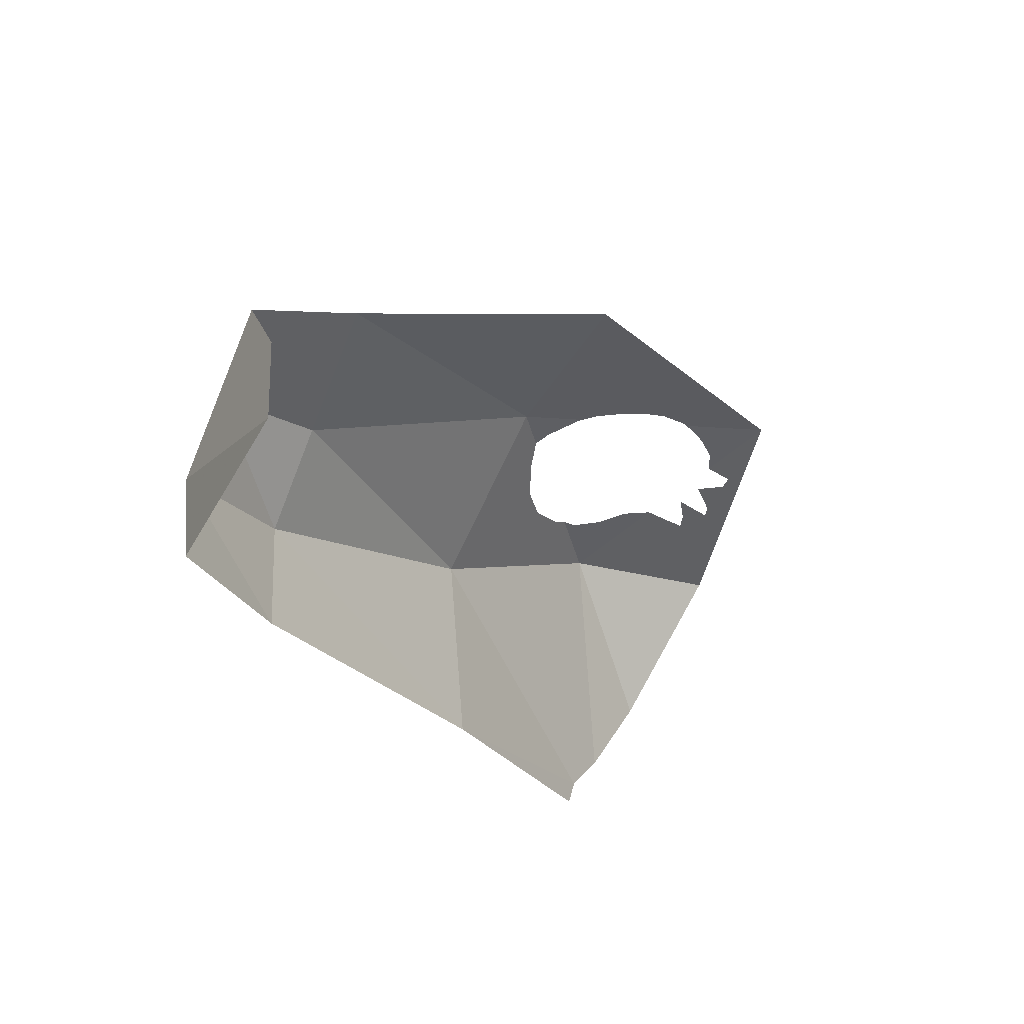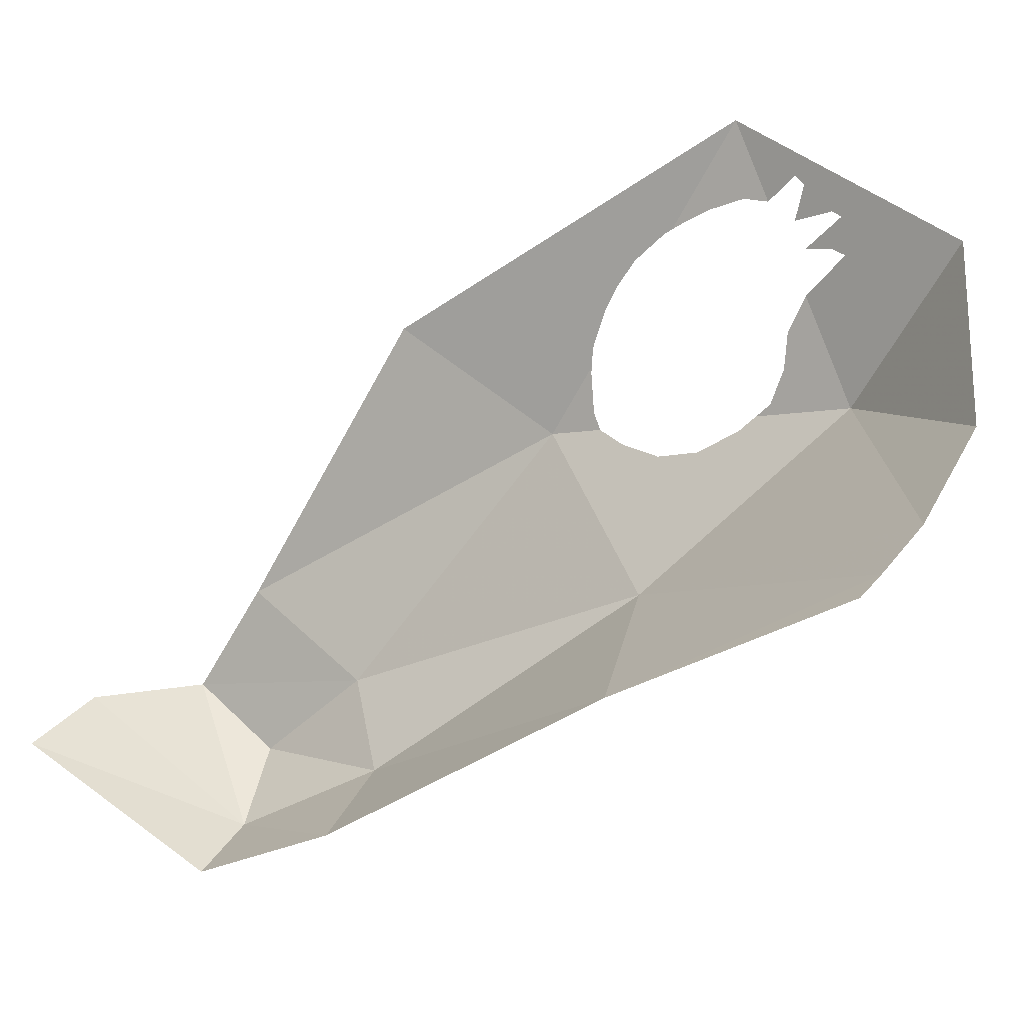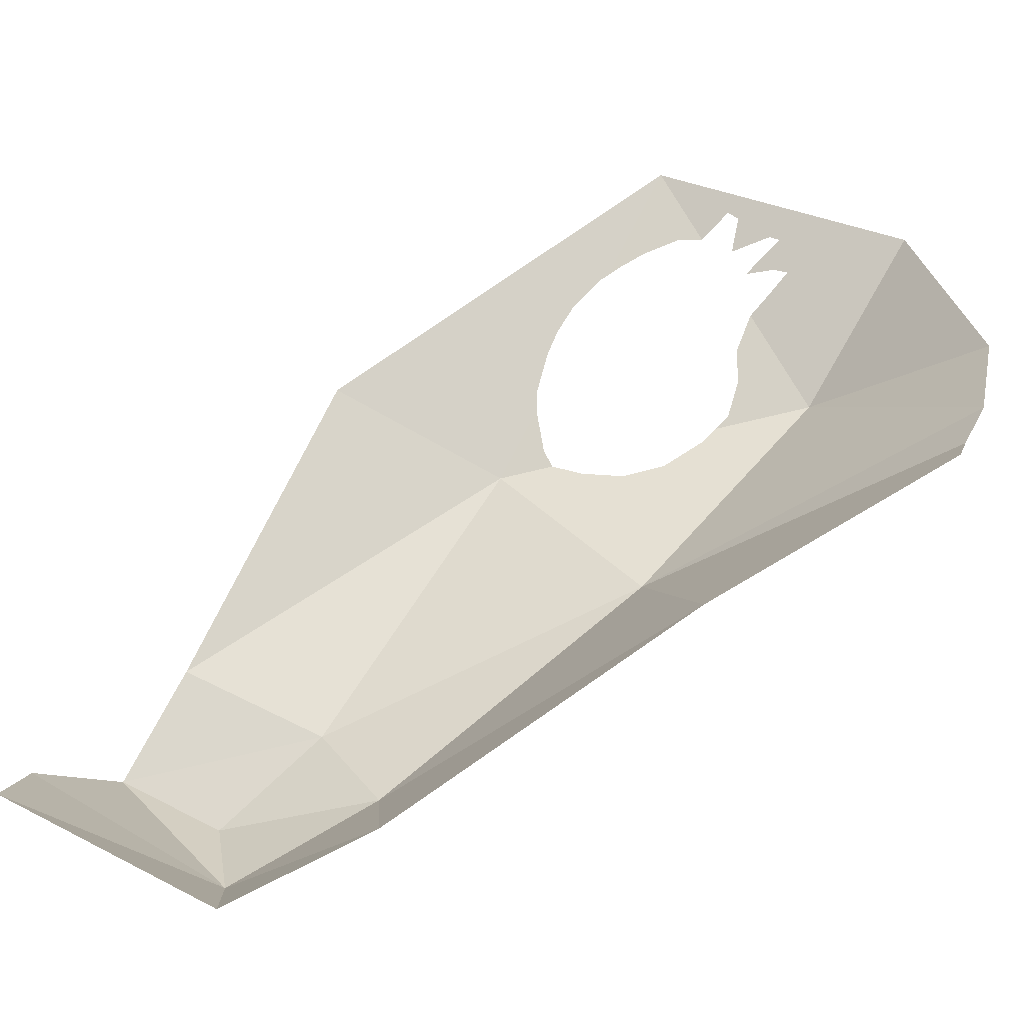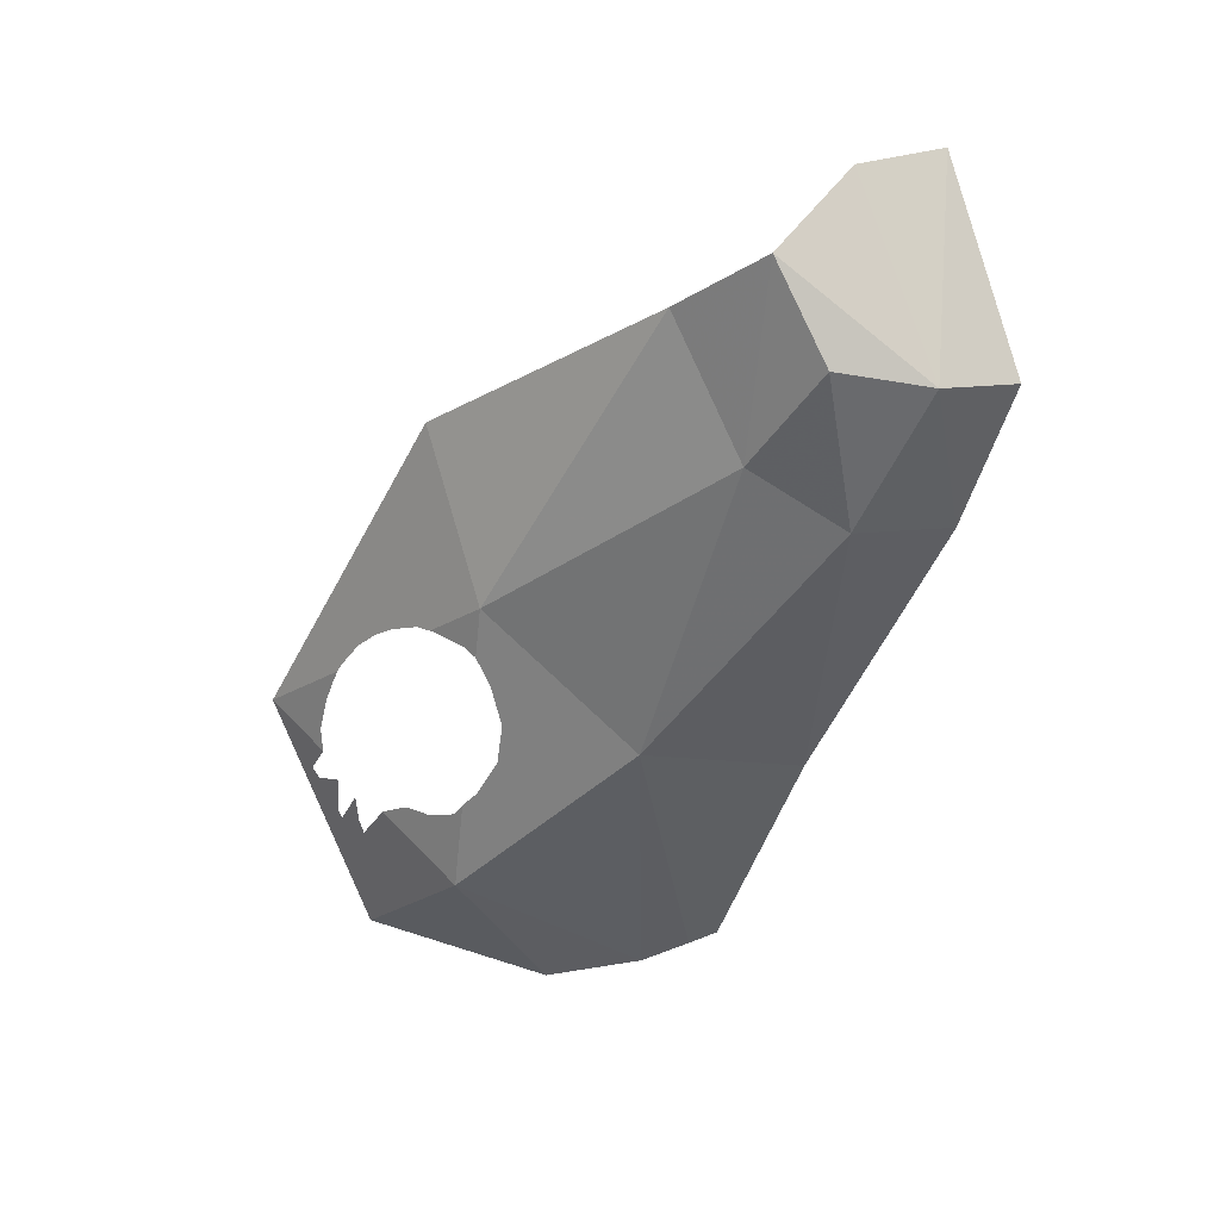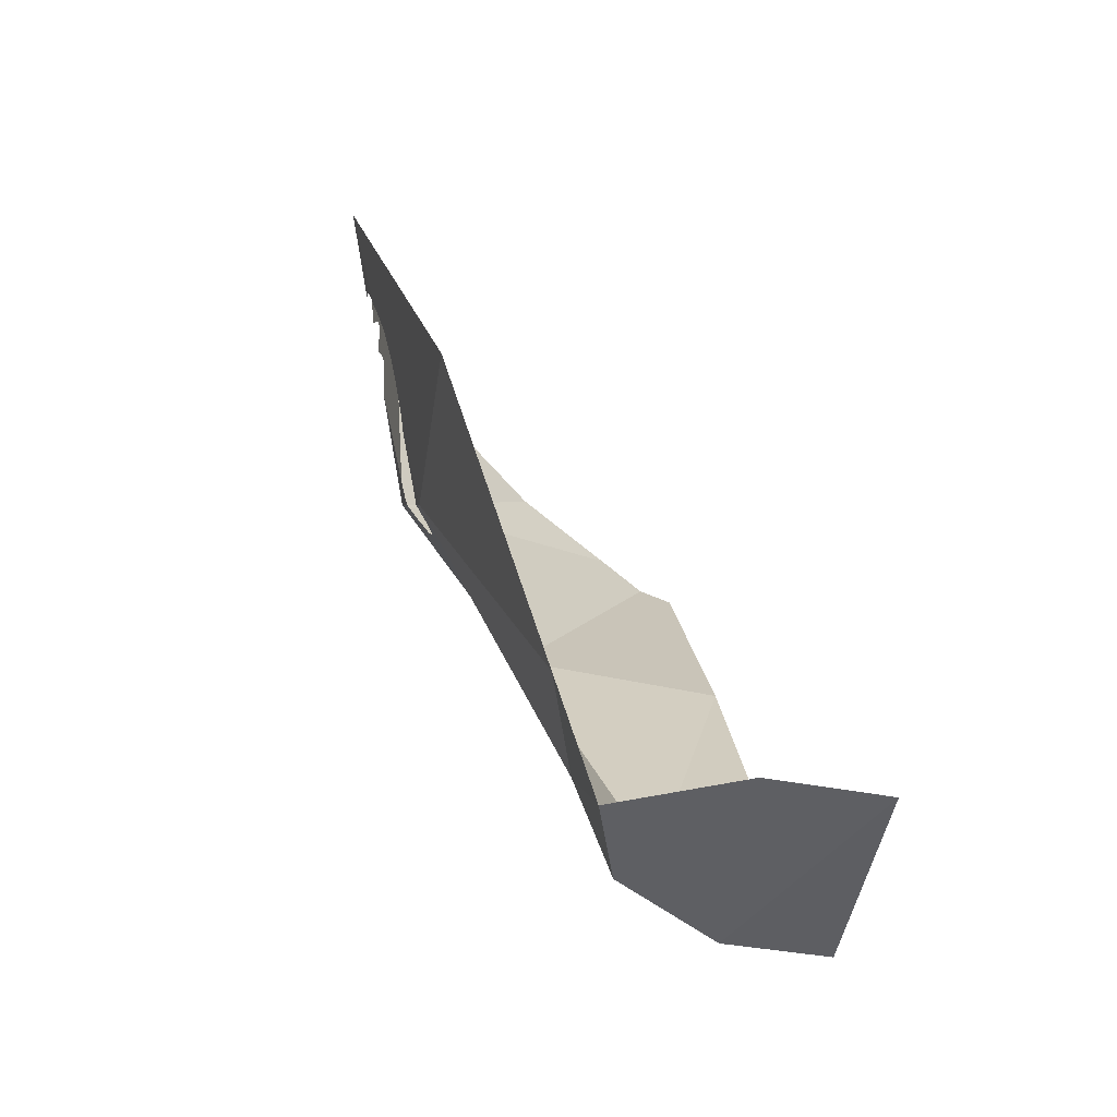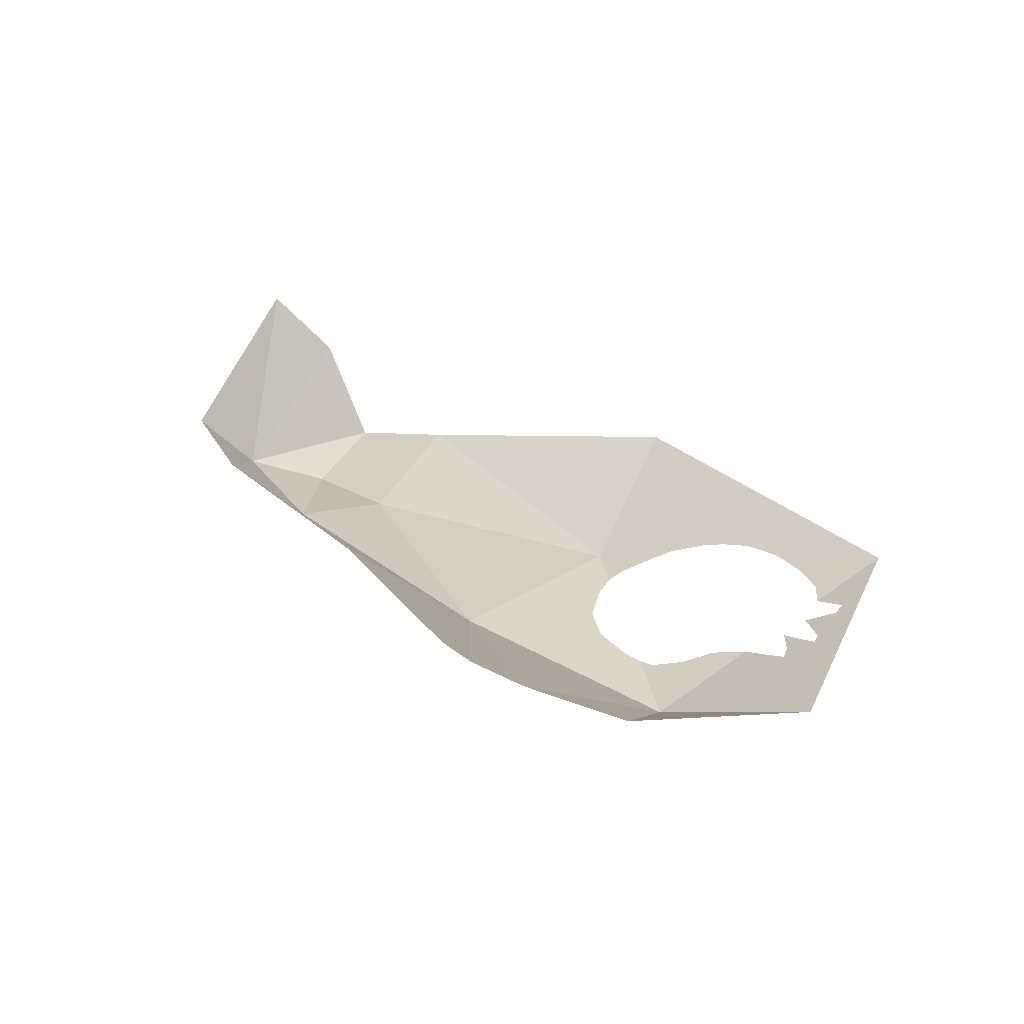
<metadata>
{"format":"obj","ext":"obj","renderer":"f3d","projection":"perspective","resolution":1024,"background":"white","views":[{"elev":54.2,"azim":-100.7,"up":"+Y"},{"elev":19.4,"azim":-64.8,"up":"+Z"},{"elev":-3.2,"azim":-89.0,"up":"+Z"},{"elev":16.2,"azim":142.7,"up":"+Y"},{"elev":-11.7,"azim":171.6,"up":"+Z"},{"elev":-50.7,"azim":-55.4,"up":"+Y"}]}
</metadata>
<code>
v 0.4837 -4.227 -1.935
v 0.4868 -4.19 -1.935
v 0.5098 -4.166 -1.832
v 0.4868 -4.19 -1.935
v 0.487 -4.14 -1.955
v 0.5098 -4.166 -1.832
v 0.4328 -4.002 -2.278
v 0.4358 -3.926 -2.296
v 0.4386 -3.99 -2.255
v 0.4183 -4.377 -2.193
v 0.4235 -4.241 -2.224
v 0.4258 -4.26 -2.205
v 0.4183 -4.377 -2.193
v 0.4258 -4.26 -2.205
v 0.4347 -4.275 -2.155
v 0.4183 -4.377 -2.193
v 0.4347 -4.275 -2.155
v 0.4449 -4.275 -2.105
v 0.4537 -4.296 -2.053
v 0.4386 -3.99 -2.255
v 0.4358 -3.926 -2.296
v 0.4507 -3.98 -2.2
v 0.4523 -3.98 -2.192
v 0.4507 -3.98 -2.2
v 0.4358 -3.926 -2.296
v 0.5098 -4.166 -1.832
v 0.4859 -4.105 -1.975
v 0.4849 -4.086 -1.988
v 0.5098 -4.166 -1.832
v 0.487 -4.14 -1.955
v 0.4859 -4.105 -1.975
v 0.4358 -3.926 -2.296
v 0.4328 -4.002 -2.278
v 0.4162 -4.045 -2.29
v 0.282 -4.128 -2.459
v 0.282 -4.128 -2.459
v 0.4162 -4.045 -2.29
v 0.4009 -4.105 -2.295
v 0.3995 -4.165 -2.28
v 0.282 -4.128 -2.459
v 0.4009 -4.105 -2.295
v 0.282 -4.128 -2.459
v 0.3995 -4.165 -2.28
v 0.4131 -4.22 -2.245
v 0.4183 -4.377 -2.193
v 0.4183 -4.377 -2.193
v 0.4131 -4.22 -2.245
v 0.4235 -4.241 -2.224
v 0.4358 -3.926 -2.296
v 0.3307 -3.481 -2.578
v 0.434 -3.686 -2.165
v 0.4358 -3.926 -2.296
v 0.2793 -3.68 -2.668
v 0.3307 -3.481 -2.578
v 0.2793 -3.68 -2.668
v 0.2932 -3.399 -2.732
v 0.3307 -3.481 -2.578
v 0.2793 -3.68 -2.668
v 0.254 -3.54 -2.797
v 0.2932 -3.399 -2.732
v 0.1657 -3.768 -2.749
v 0.1316 -3.565 -2.864
v 0.254 -3.54 -2.797
v 0.1657 -3.768 -2.749
v 0.254 -3.54 -2.797
v 0.2793 -3.68 -2.668
v 0.1316 -3.565 -2.864
v 0.1421 -3.303 -2.712
v 0.2932 -3.399 -2.732
v 0.1316 -3.565 -2.864
v 0.2932 -3.399 -2.732
v 0.254 -3.54 -2.797
v 0.282 -4.128 -2.459
v 0.2793 -3.68 -2.668
v 0.4358 -3.926 -2.296
v 0.282 -4.128 -2.459
v 0.1657 -3.768 -2.749
v 0.2793 -3.68 -2.668
v 0 -3.573 -2.878
v 0 -3.289 -2.732
v 0.1316 -3.565 -2.864
v 0.1316 -3.565 -2.864
v 0 -3.289 -2.732
v 0.1421 -3.303 -2.712
v 0 -3.781 -2.775
v 0.1316 -3.565 -2.864
v 0.1657 -3.768 -2.749
v 0 -3.781 -2.775
v 0 -3.573 -2.878
v 0.1316 -3.565 -2.864
v 0 -4.197 -2.489
v 0.1657 -3.768 -2.749
v 0.282 -4.128 -2.459
v 0 -4.197 -2.489
v 0 -3.781 -2.775
v 0.1657 -3.768 -2.749
v 0.4755 -4.035 -2.035
v 0.4688 -4.01 -2.075
v 0.434 -3.686 -2.165
v 0.4688 -4.01 -2.075
v 0.4634 -3.995 -2.11
v 0.434 -3.686 -2.165
v 0.4556 -3.98 -2.165
v 0.4523 -3.98 -2.192
v 0.4358 -3.926 -2.296
v 0.434 -3.686 -2.165
v 0.4634 -3.995 -2.11
v 0.4556 -3.98 -2.165
v 0.434 -3.686 -2.165
v 0.4755 -4.035 -2.035
v 0.434 -3.686 -2.165
v 0.5098 -4.166 -1.832
v 0.4833 -4.075 -1.995
v 0.5098 -4.166 -1.832
v 0.4849 -4.086 -1.988
v 0.4833 -4.075 -1.995
v 0.2092 -4.604 -2.13
v 0.0949 -4.575 -2.226
v 0.4183 -4.377 -2.193
v 0.2092 -4.604 -2.13
v 0.4183 -4.377 -2.193
v 0.4161 -4.519 -1.947
v 0.4161 -4.519 -1.947
v 0.4183 -4.377 -2.193
v 0.4511 -4.325 -2.02
v 0.4491 -4.35 -1.99
v 0.4161 -4.519 -1.947
v 0.4491 -4.35 -1.99
v 0.4542 -4.33 -1.985
v 0.4595 -4.32 -1.96
v 0.4542 -4.33 -1.985
v 0.4627 -4.29 -1.99
v 0.4595 -4.32 -1.96
v 0.4161 -4.519 -1.947
v 0.4595 -4.32 -1.96
v 0.4574 -4.34 -1.94
v 0.4161 -4.519 -1.947
v 0.4574 -4.34 -1.94
v 0.4614 -4.325 -1.935
v 0.4752 -4.28 -1.905
v 0.4614 -4.325 -1.935
v 0.4714 -4.27 -1.955
v 0.4752 -4.28 -1.905
v 0.4161 -4.519 -1.947
v 0.4752 -4.28 -1.905
v 0.4798 -4.265 -1.895
v 0.4161 -4.519 -1.947
v 0.4798 -4.265 -1.895
v 0.5098 -4.166 -1.832
v 0.4798 -4.265 -1.895
v 0.4837 -4.227 -1.935
v 0.5098 -4.166 -1.832
v 0.4183 -4.377 -2.193
v 0.4537 -4.296 -2.053
v 0.4511 -4.325 -2.02
v 0 -4.197 -2.489
v 0.282 -4.128 -2.459
v 0.04165 -4.541 -2.278
v 0 -4.528 -2.296
v 0.0949 -4.575 -2.226
v 0.282 -4.128 -2.459
v 0.4183 -4.377 -2.193
v 0.0949 -4.575 -2.226
v 0.04165 -4.541 -2.278
v 0.282 -4.128 -2.459
g mesh6859193
f 1 2 3
f 4 5 6
f 7 8 9
f 10 11 12
f 13 14 15
f 16 17 18
f 18 19 16
f 20 21 22
f 23 24 25
f 26 27 28
f 29 30 31
f 32 33 34
f 34 35 32
f 36 37 38
f 39 40 41
f 42 43 44
f 44 45 42
f 46 47 48
f 49 50 51
f 52 53 54
f 55 56 57
f 58 59 60
f 61 62 63
f 64 65 66
f 67 68 69
f 70 71 72
f 73 74 75
f 76 77 78
f 79 80 81
f 82 83 84
f 85 86 87
f 88 89 90
f 91 92 93
f 94 95 96
f 97 98 99
f 100 101 102
f 103 104 105
f 105 106 103
f 107 108 109
f 110 111 112
f 112 113 110
f 114 115 116
f 117 118 119
f 120 121 122
f 123 124 125
f 125 126 123
f 127 128 129
f 129 130 127
f 131 132 133
f 134 135 136
f 137 138 139
f 139 140 137
f 141 142 143
f 144 145 146
f 147 148 149
f 150 151 152
f 153 154 155
f 156 157 158
f 158 159 156
f 160 161 162
f 163 164 165

</code>
